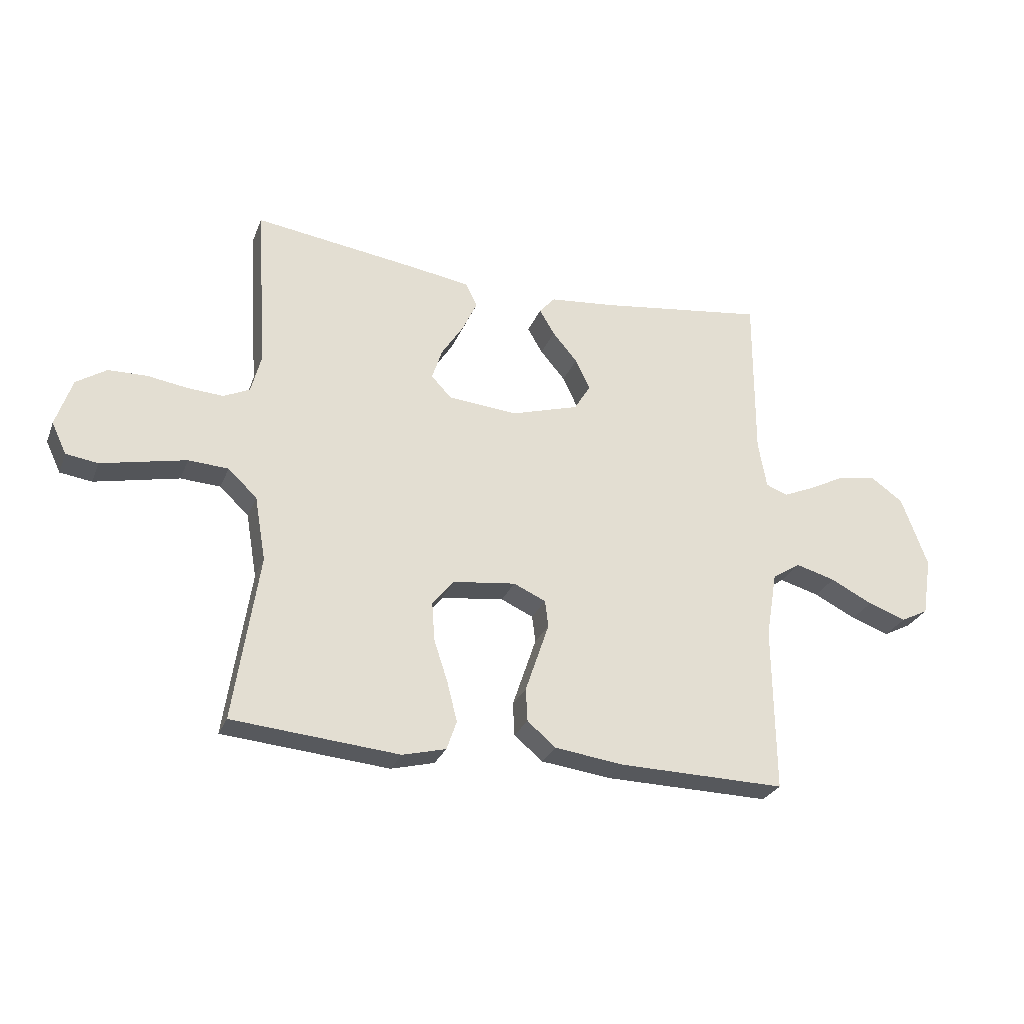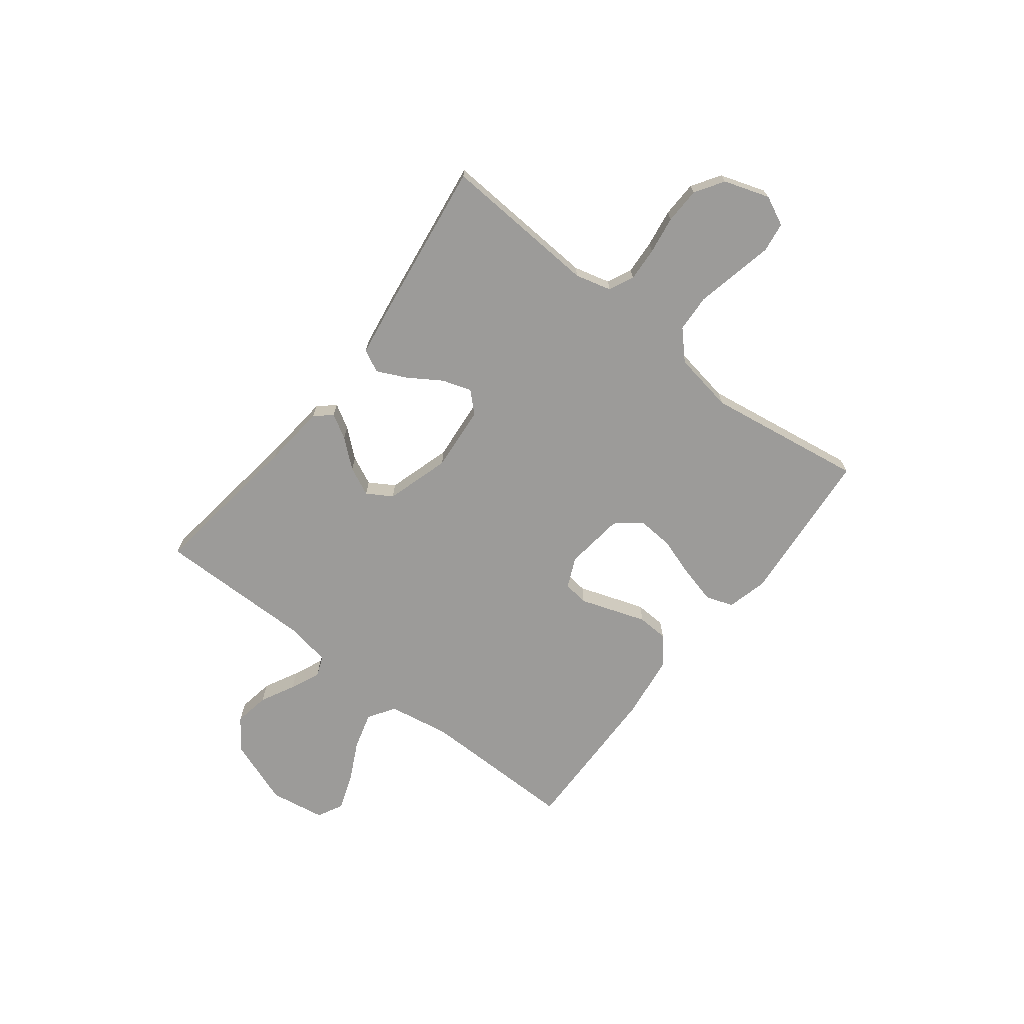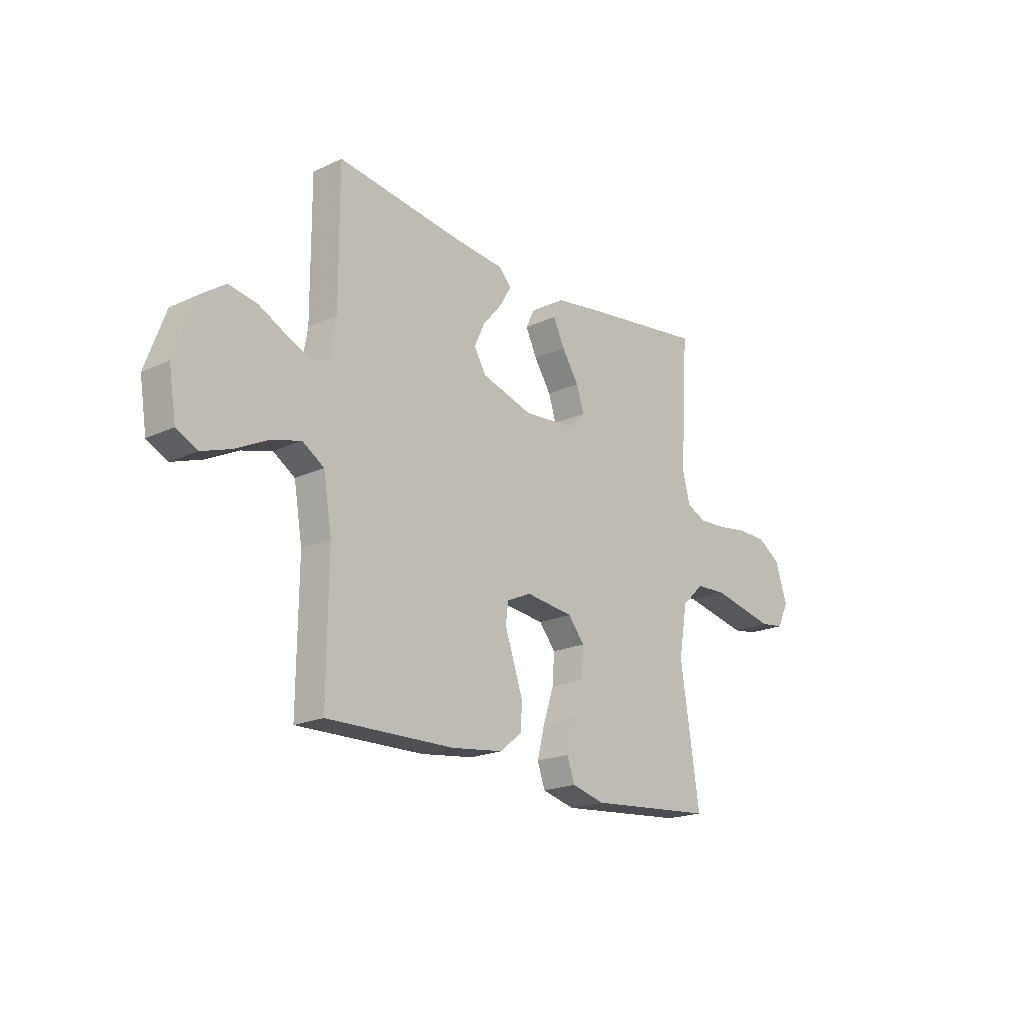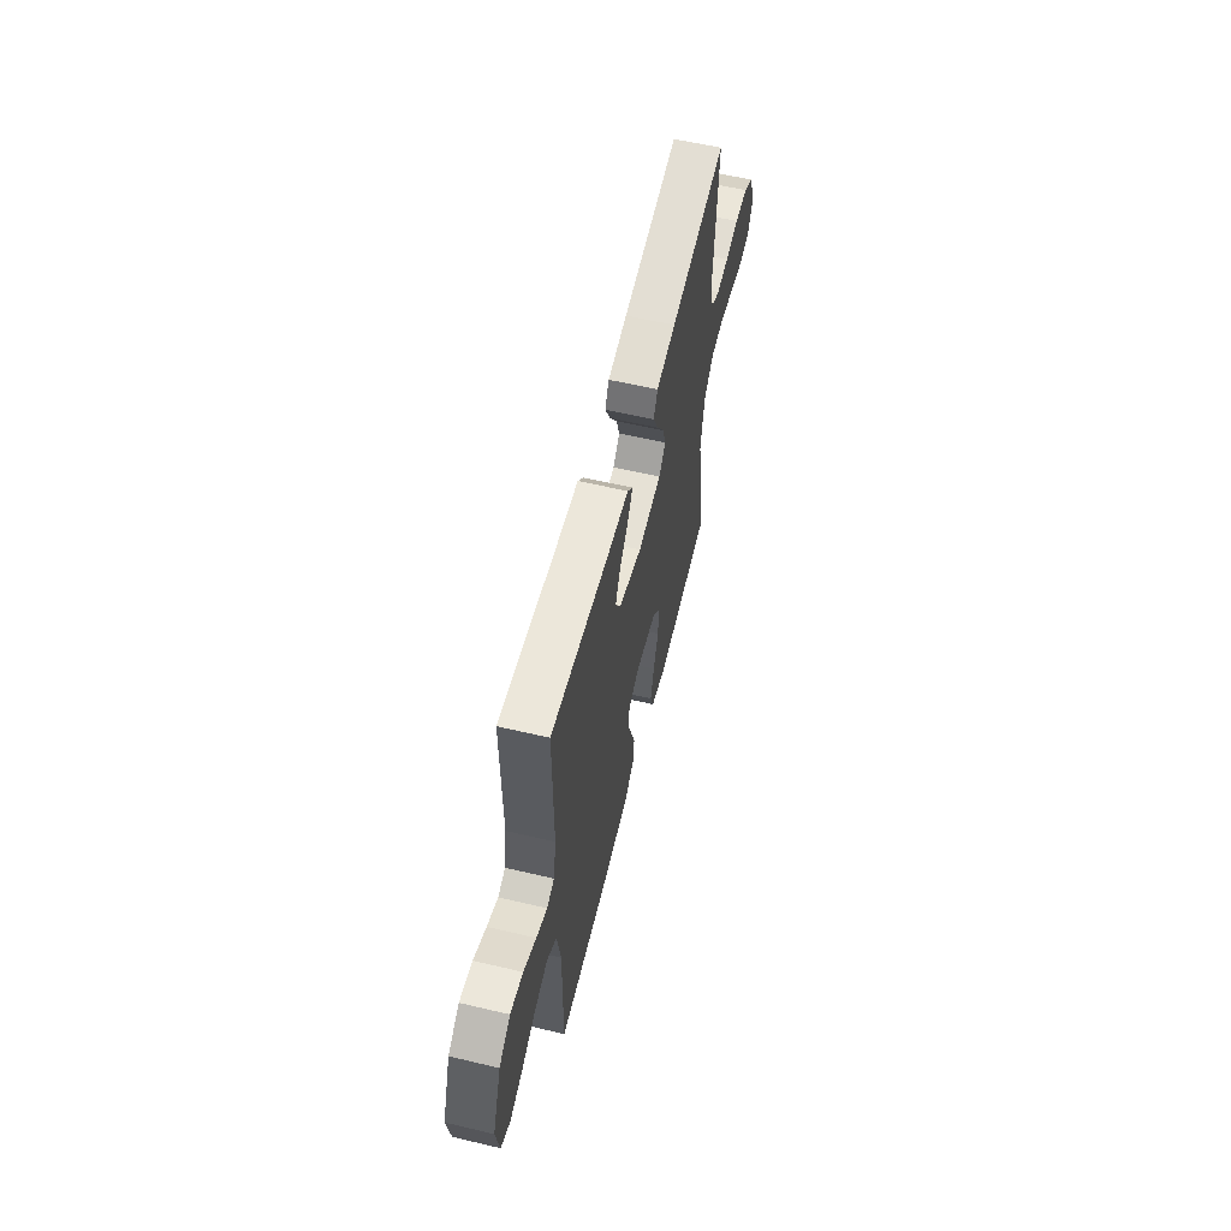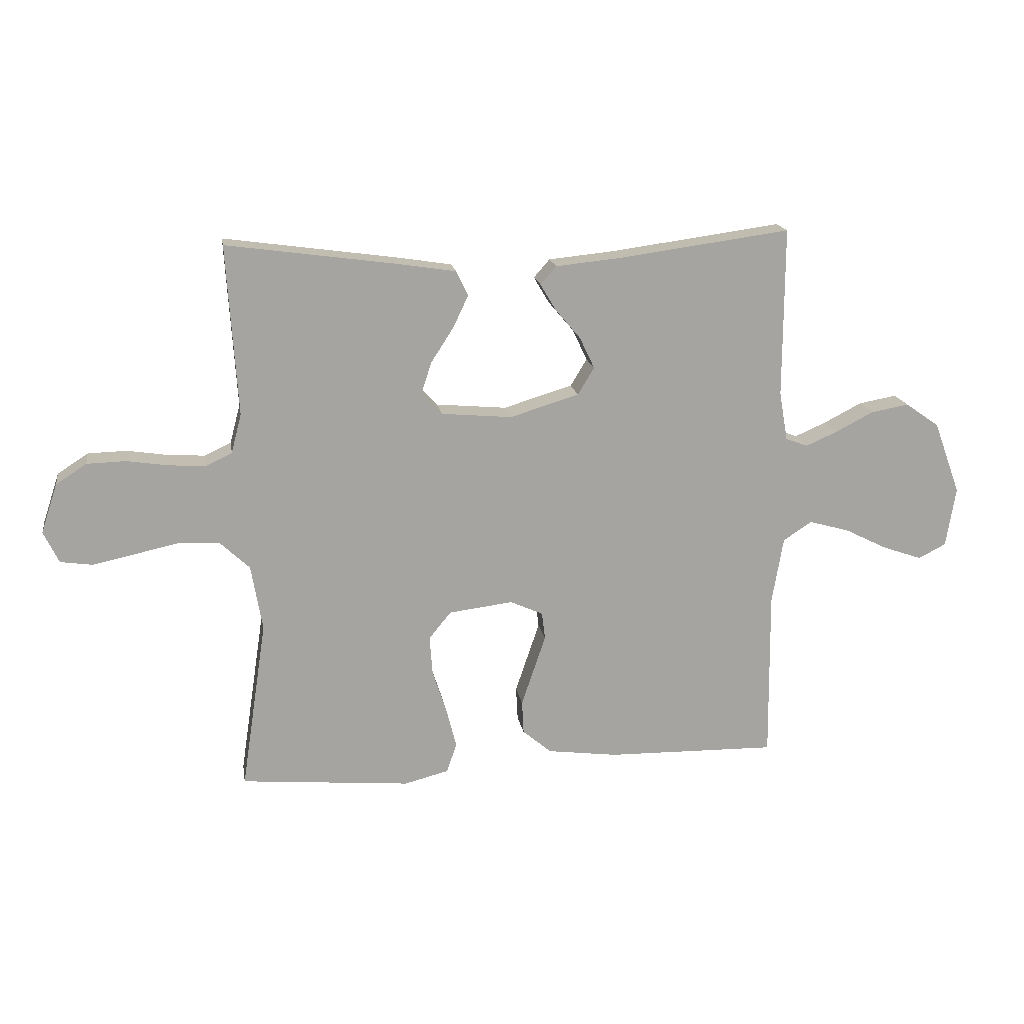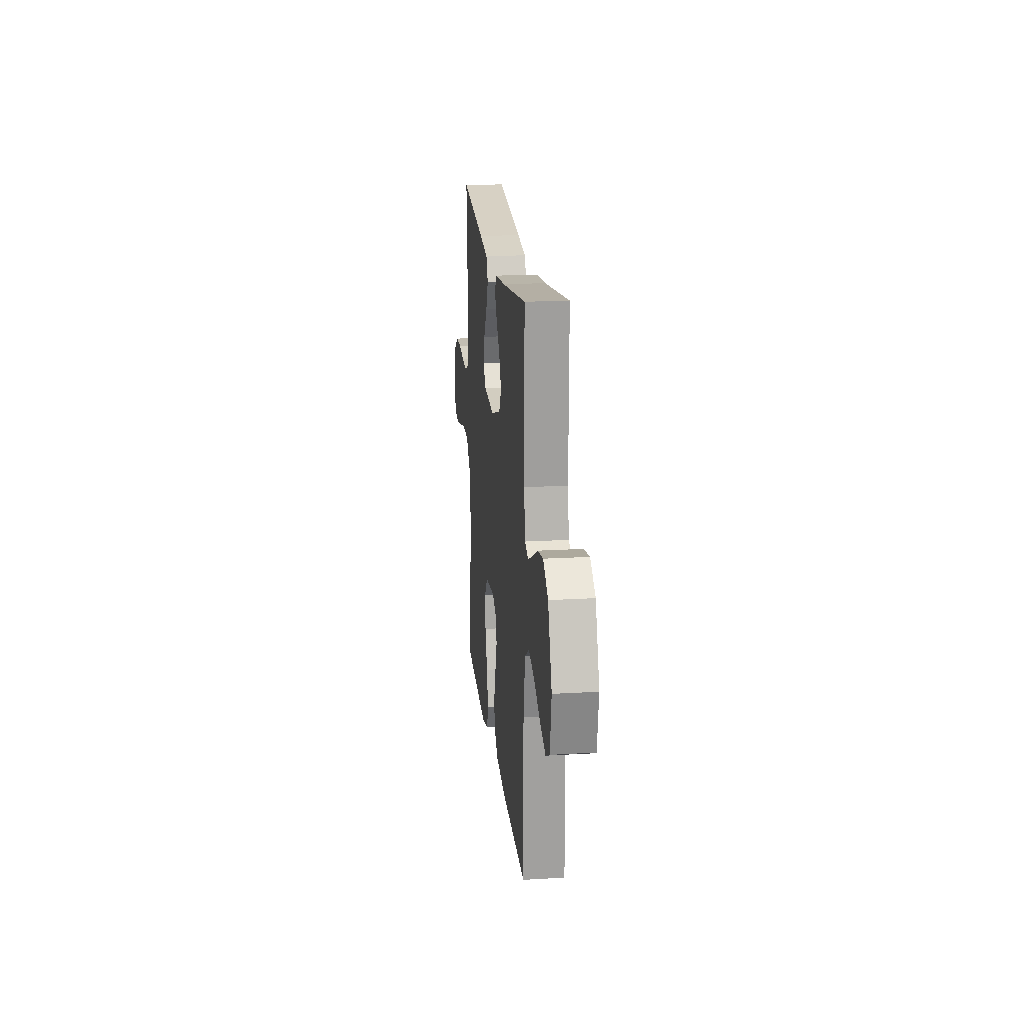
<metadata>
{"format":"obj","ext":"obj","renderer":"f3d","projection":"perspective","resolution":1024,"background":"white","views":[{"elev":-27.6,"azim":161.2,"up":"+Z"},{"elev":-69.7,"azim":52.3,"up":"+Y"},{"elev":-19.7,"azim":-48.9,"up":"+Z"},{"elev":59.0,"azim":-76.4,"up":"+Z"},{"elev":16.9,"azim":170.9,"up":"+Z"},{"elev":19.2,"azim":-96.3,"up":"+Z"}]}
</metadata>
<code>
v 0.5 0.07 0.5
v 0.481 0.07 0.2
v 0.499 0.07 0.131
v 0.546 0.07 0.109
v 0.611 0.07 0.113
v 0.683 0.07 0.124
v 0.752 0.07 0.122
v 0.806 0.07 0.087
v 0.835 0.07 0
v 0.808 0.07 -0.056
v 0.751 0.07 -0.064
v 0.677 0.07 -0.048
v 0.599 0.07 -0.031
v 0.527 0.07 -0.035
v 0.475 0.07 -0.084
v 0.455 0.07 -0.2
v 0.5 0.07 -0.5
v 0.2 0.07 -0.526
v 0.122 0.07 -0.506
v 0.104 0.07 -0.454
v 0.122 0.07 -0.383
v 0.147 0.07 -0.307
v 0.152 0.07 -0.238
v 0.113 0.07 -0.19
v 0 0.07 -0.176
v -0.058 0.07 -0.202
v -0.064 0.07 -0.25
v -0.043 0.07 -0.312
v -0.021 0.07 -0.377
v -0.024 0.07 -0.436
v -0.075 0.07 -0.479
v -0.2 0.07 -0.495
v -0.5 0.07 -0.5
v -0.497 0.07 -0.2
v -0.517 0.07 -0.082
v -0.568 0.07 -0.049
v -0.639 0.07 -0.069
v -0.715 0.07 -0.107
v -0.784 0.07 -0.131
v -0.833 0.07 -0.106
v -0.85 0.07 0
v -0.803 0.07 0.128
v -0.743 0.07 0.17
v -0.676 0.07 0.158
v -0.61 0.07 0.124
v -0.553 0.07 0.099
v -0.514 0.07 0.114
v -0.499 0.07 0.2
v -0.5 0.07 0.5
v -0.2 0.07 0.459
v -0.081 0.07 0.447
v -0.053 0.07 0.415
v -0.08 0.07 0.369
v -0.125 0.07 0.316
v -0.151 0.07 0.261
v -0.122 0.07 0.213
v 0 0.07 0.176
v 0.125 0.07 0.187
v 0.161 0.07 0.225
v 0.143 0.07 0.281
v 0.103 0.07 0.343
v 0.076 0.07 0.4
v 0.097 0.07 0.443
v 0.2 0.07 0.459
v 0.5 0 0.5
v 0.481 0 0.2
v 0.499 0 0.131
v 0.546 0 0.109
v 0.611 0 0.113
v 0.683 0 0.124
v 0.752 0 0.122
v 0.806 0 0.087
v 0.835 0 0
v 0.808 0 -0.056
v 0.751 0 -0.064
v 0.677 0 -0.048
v 0.599 0 -0.031
v 0.527 0 -0.035
v 0.475 0 -0.084
v 0.455 0 -0.2
v 0.5 0 -0.5
v 0.2 0 -0.526
v 0.122 0 -0.506
v 0.104 0 -0.454
v 0.122 0 -0.383
v 0.147 0 -0.307
v 0.152 0 -0.238
v 0.113 0 -0.19
v 0 0 -0.176
v -0.058 0 -0.202
v -0.064 0 -0.25
v -0.043 0 -0.312
v -0.021 0 -0.377
v -0.024 0 -0.436
v -0.075 0 -0.479
v -0.2 0 -0.495
v -0.5 0 -0.5
v -0.497 0 -0.2
v -0.517 0 -0.082
v -0.568 0 -0.049
v -0.639 0 -0.069
v -0.715 0 -0.107
v -0.784 0 -0.131
v -0.833 0 -0.106
v -0.85 0 0
v -0.803 0 0.128
v -0.743 0 0.17
v -0.676 0 0.158
v -0.61 0 0.124
v -0.553 0 0.099
v -0.514 0 0.114
v -0.499 0 0.2
v -0.5 0 0.5
v -0.2 0 0.459
v -0.081 0 0.447
v -0.053 0 0.415
v -0.08 0 0.369
v -0.125 0 0.316
v -0.151 0 0.261
v -0.122 0 0.213
v 0 0 0.176
v 0.125 0 0.187
v 0.161 0 0.225
v 0.143 0 0.281
v 0.103 0 0.343
v 0.076 0 0.4
v 0.097 0 0.443
v 0.2 0 0.459
f 63 64 1 2
f 60 61 62 63
f 59 60 63 2
f 58 59 2 3
f 57 58 3 4
f 51 52 53 54
f 50 51 54 55
f 48 49 50 55
f 47 48 55 56
f 42 43 44 45
f 42 45 46
f 41 42 46
f 40 41 46
f 37 38 39 40
f 36 37 40 46
f 35 36 46 47
f 31 32 33 34
f 27 28 29 30
f 27 30 31 34
f 19 20 21 22
f 17 18 19 22
f 16 17 22 23
f 15 16 23 24
f 10 11 12 13
f 8 9 10 13
f 8 13 14
f 5 6 7 8
f 4 5 8 14
f 57 4 14 15
f 26 27 34 35
f 25 26 35 47
f 25 47 56 57
f 15 24 25 57
f 66 65 128 127
f 127 126 125 124
f 66 127 124 123
f 67 66 123 122
f 68 67 122 121
f 118 117 116 115
f 119 118 115 114
f 119 114 113 112
f 120 119 112 111
f 109 108 107 106
f 110 109 106
f 110 106 105
f 110 105 104
f 104 103 102 101
f 110 104 101 100
f 111 110 100 99
f 98 97 96 95
f 94 93 92 91
f 98 95 94 91
f 86 85 84 83
f 86 83 82 81
f 87 86 81 80
f 88 87 80 79
f 77 76 75 74
f 77 74 73 72
f 78 77 72
f 72 71 70 69
f 78 72 69 68
f 79 78 68 121
f 99 98 91 90
f 111 99 90 89
f 121 120 111 89
f 121 89 88 79
f 1 65 66 2
f 2 66 67 3
f 3 67 68 4
f 4 68 69 5
f 5 69 70 6
f 6 70 71 7
f 7 71 72 8
f 8 72 73 9
f 9 73 74 10
f 10 74 75 11
f 11 75 76 12
f 12 76 77 13
f 13 77 78 14
f 14 78 79 15
f 15 79 80 16
f 16 80 81 17
f 17 81 82 18
f 18 82 83 19
f 19 83 84 20
f 20 84 85 21
f 21 85 86 22
f 22 86 87 23
f 23 87 88 24
f 24 88 89 25
f 25 89 90 26
f 26 90 91 27
f 27 91 92 28
f 28 92 93 29
f 29 93 94 30
f 30 94 95 31
f 31 95 96 32
f 32 96 97 33
f 33 97 98 34
f 34 98 99 35
f 35 99 100 36
f 36 100 101 37
f 37 101 102 38
f 38 102 103 39
f 39 103 104 40
f 40 104 105 41
f 41 105 106 42
f 42 106 107 43
f 43 107 108 44
f 44 108 109 45
f 45 109 110 46
f 46 110 111 47
f 47 111 112 48
f 48 112 113 49
f 49 113 114 50
f 50 114 115 51
f 51 115 116 52
f 52 116 117 53
f 53 117 118 54
f 54 118 119 55
f 55 119 120 56
f 56 120 121 57
f 57 121 122 58
f 58 122 123 59
f 59 123 124 60
f 60 124 125 61
f 61 125 126 62
f 62 126 127 63
f 63 127 128 64
f 64 128 65 1

</code>
